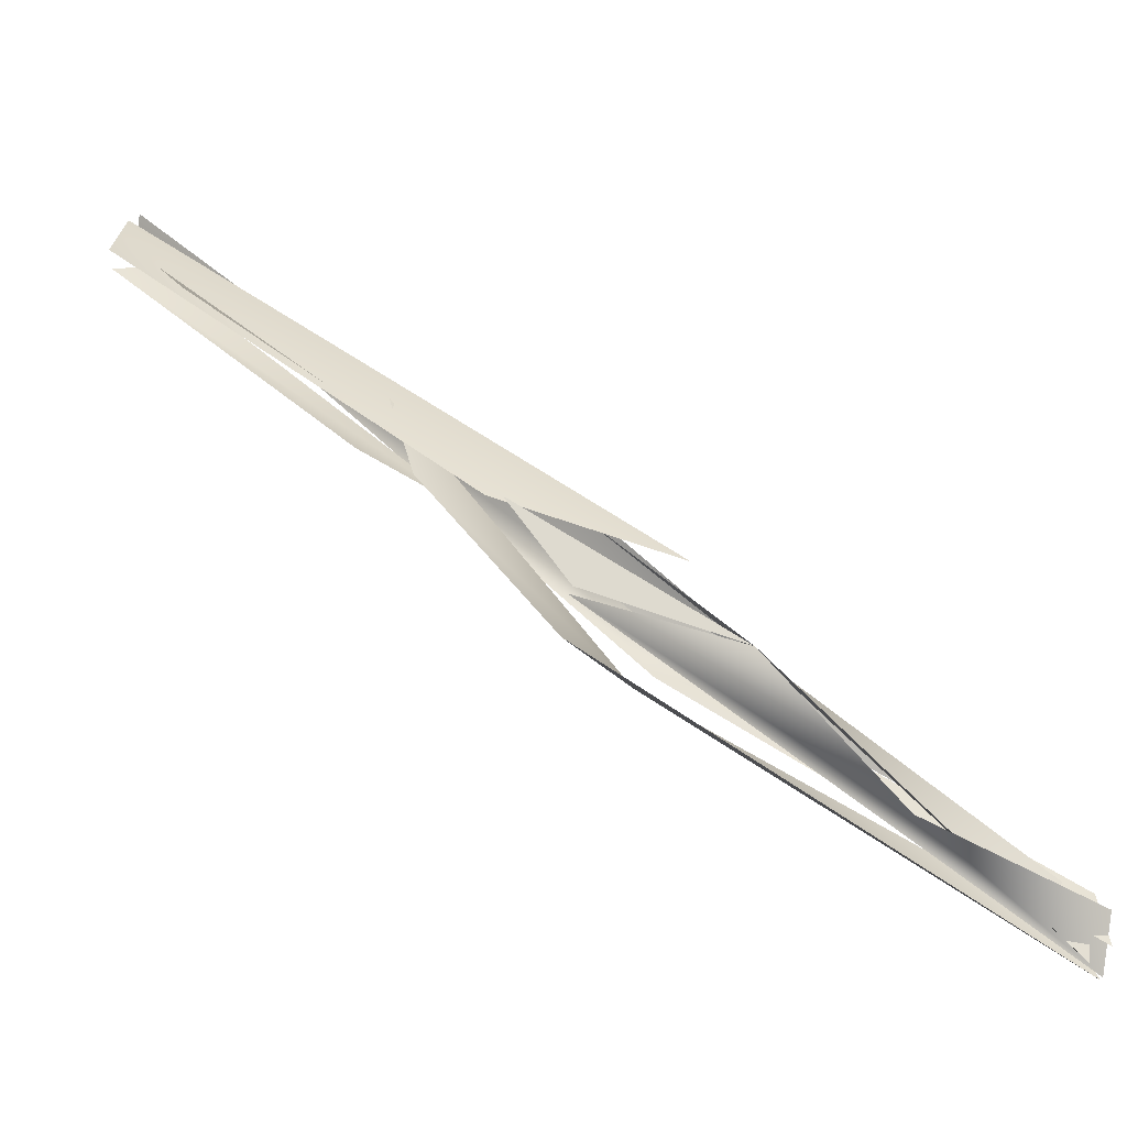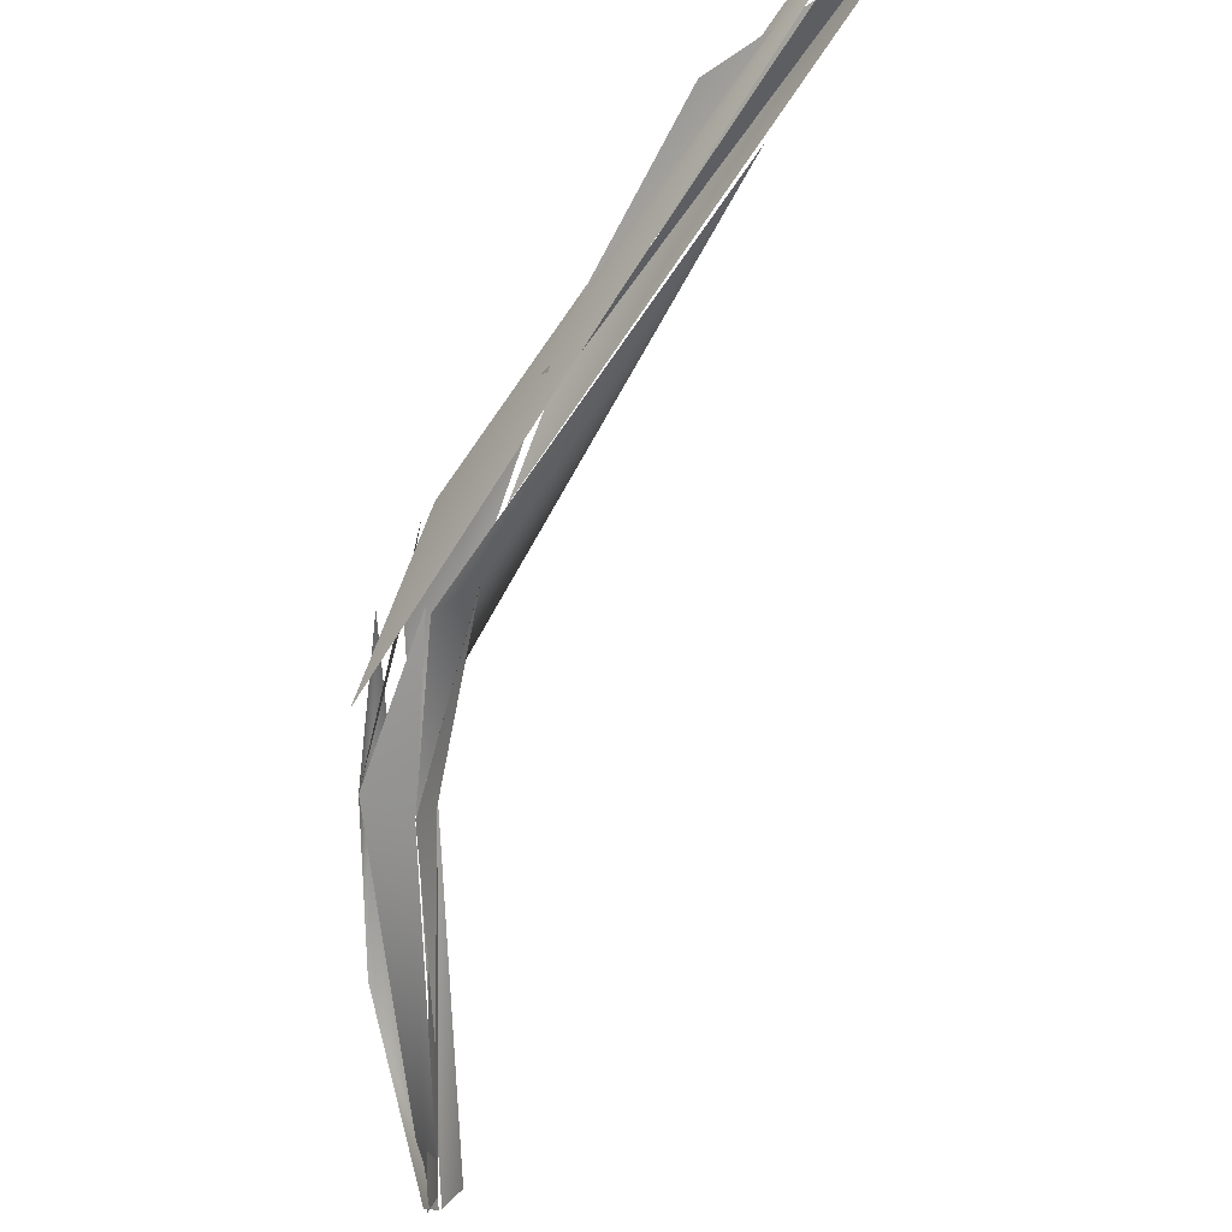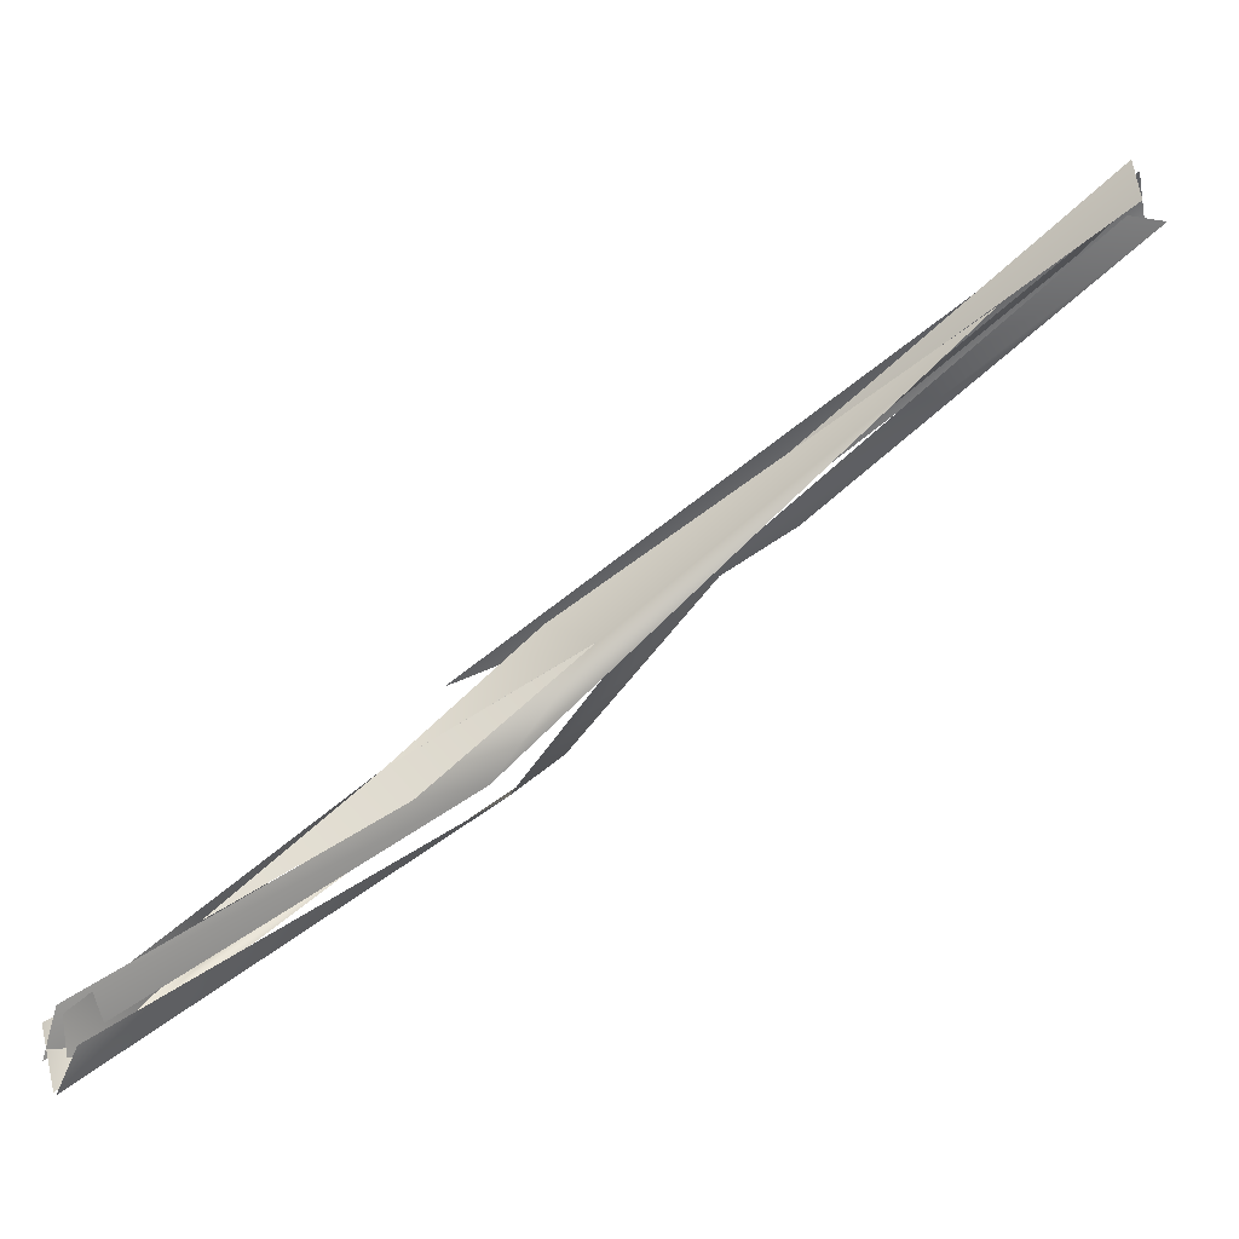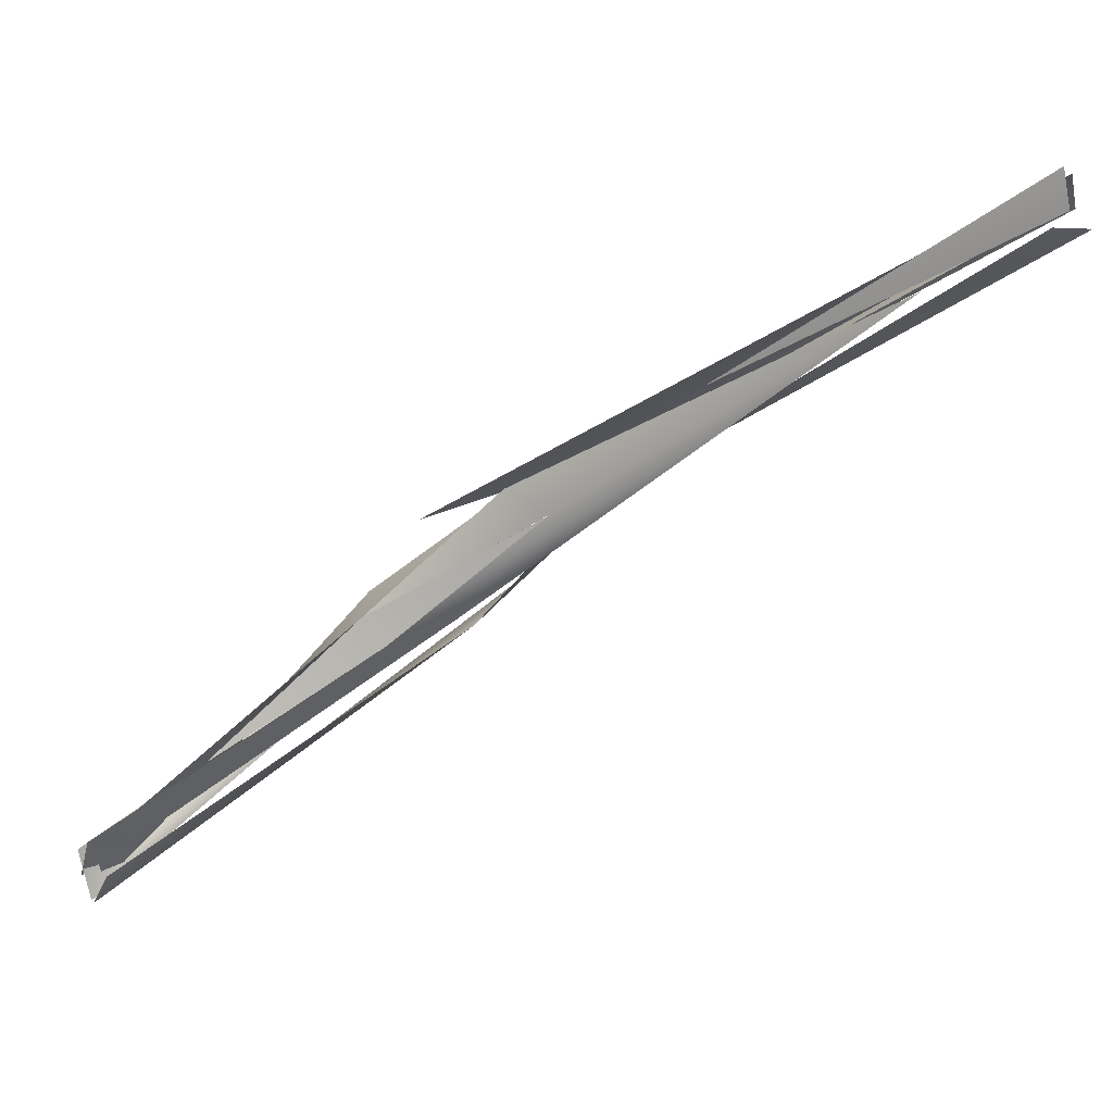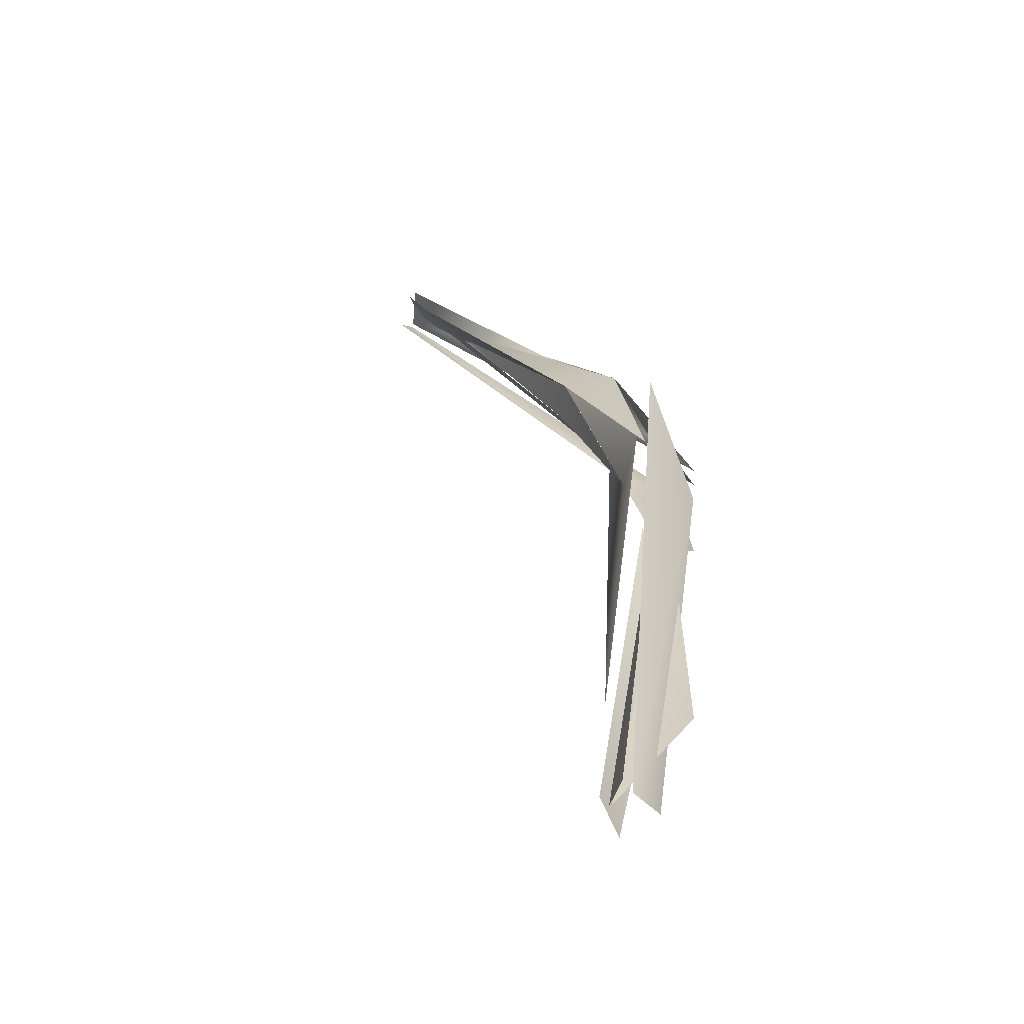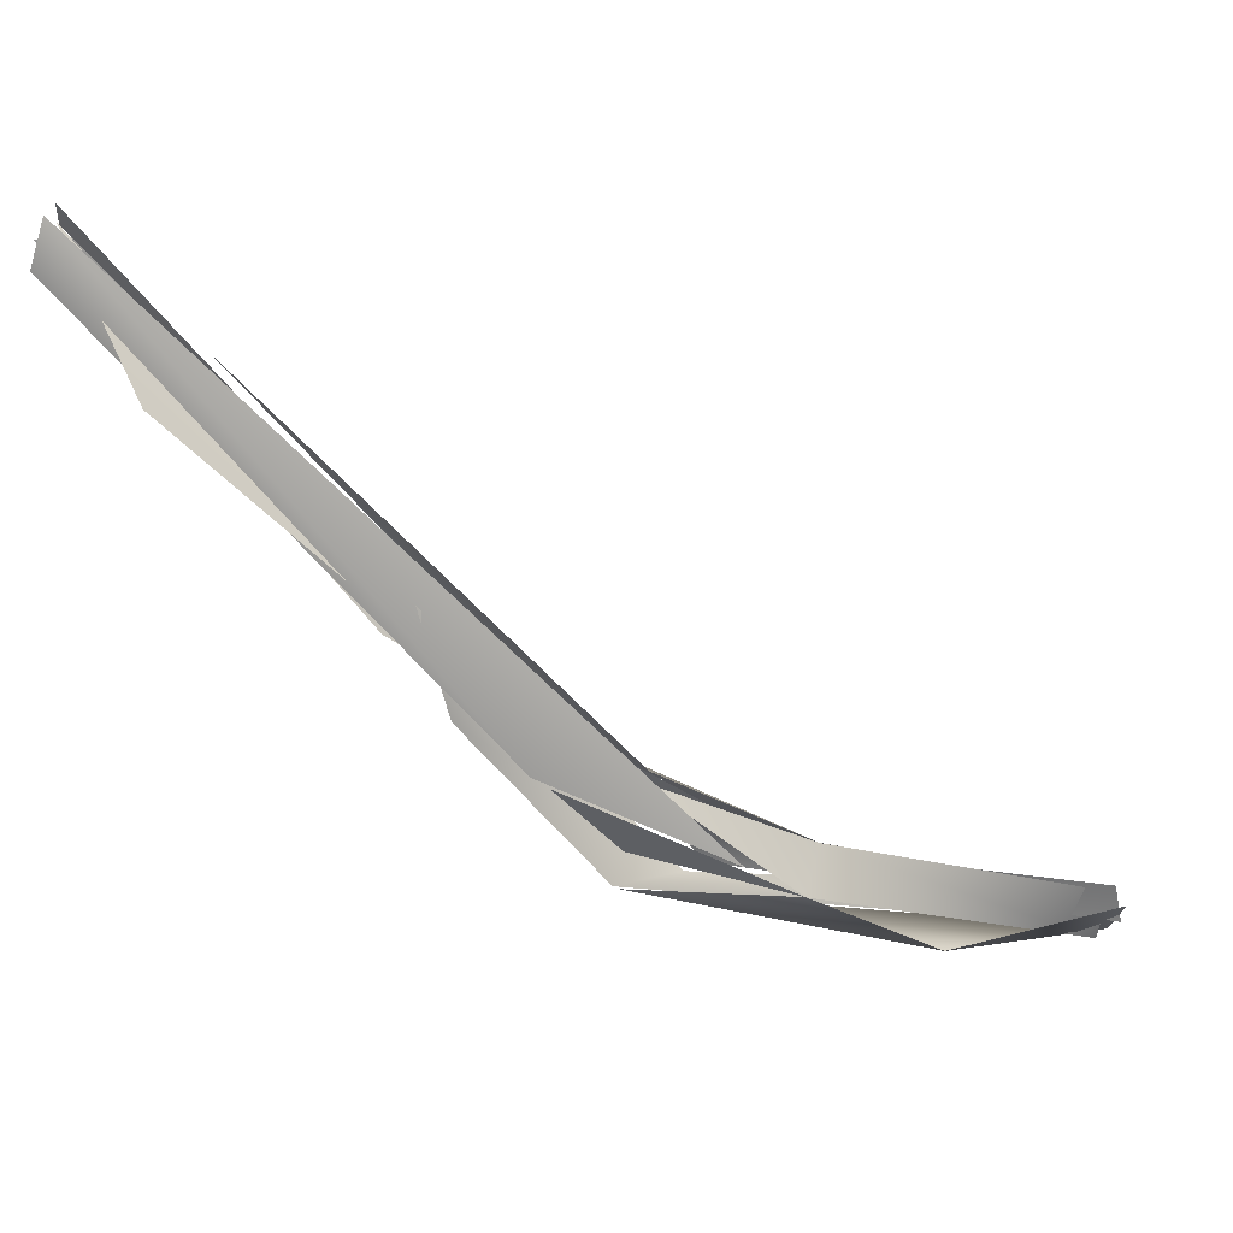
<metadata>
{"format":"obj","ext":"obj","renderer":"f3d","projection":"perspective","resolution":1024,"background":"white","views":[{"elev":-15.9,"azim":-144.3,"up":"+Z"},{"elev":69.5,"azim":-42.9,"up":"+Z"},{"elev":-0.8,"azim":20.5,"up":"+Z"},{"elev":27.7,"azim":26.4,"up":"+Z"},{"elev":64.0,"azim":101.4,"up":"+Z"},{"elev":53.6,"azim":-143.8,"up":"+Z"}]}
</metadata>
<code>
o FJ1707.obj_grp1.603
v -0.07459 -0.1788 6.999
v -0.07623 -0.1784 7
v -0.07548 -0.1793 7
v -0.07506 -0.1794 6.998
v -0.07226 -0.1733 7.002
v -0.07585 -0.1789 6.999
v -0.07519 -0.1778 6.999
v -0.07519 -0.1781 7
v -0.075 -0.1787 6.998
v -0.07482 -0.1793 7
v -0.06849 -0.1717 7.007
v -0.07468 -0.1798 6.999
v -0.07508 -0.1793 6.998
v -0.07544 -0.1793 6.999
v -0.07494 -0.1794 7.001
v -0.07495 -0.1794 6.998
v -0.07414 -0.1796 6.999
v -0.06518 -0.1663 7.008
v -0.06556 -0.1691 7.006
v -0.066 -0.1695 7.006
v -0.0646 -0.1668 7.007
v -0.06932 -0.1753 7.003
v -0.06918 -0.17 7.007
v -0.06918 -0.17 7.007
v -0.06757 -0.1716 7.006
v -0.0721 -0.1763 7.003
v -0.06757 -0.1716 7.006
v -0.06846 -0.1717 7.007
v -0.06288 -0.1686 7.011
v -0.06456 -0.1682 7.011
v -0.06465 -0.1685 7.011
v -0.06846 -0.1717 7.007
v -0.06286 -0.1686 7.011
v -0.06475 -0.1672 7.009
v -0.06918 -0.17 7.007
v -0.06293 -0.1662 7.012
v -0.06797 -0.1685 7.009
v -0.06234 -0.1661 7.012
v -0.05041 -0.1652 7.021
v -0.06442 -0.1688 7.01
v -0.0599 -0.1658 7.013
v -0.05815 -0.1667 7.016
v -0.05724 -0.1662 7.014
v -0.06089 -0.1677 7.012
v -0.05086 -0.1674 7.02
v -0.04695 -0.1661 7.024
v -0.05981 -0.1666 7.014
v -0.05087 -0.1648 7.021
v -0.04613 -0.1663 7.023
v -0.04715 -0.167 7.023
v -0.04677 -0.1666 7.024
v -0.04696 -0.1653 7.023
v -0.04713 -0.1664 7.025
v -0.05804 -0.1671 7.016
v -0.04677 -0.1667 7.023
v -0.04698 -0.1669 7.023
v -0.04879 -0.1671 7.022
v -0.04682 -0.1668 7.023
v -0.0462 -0.1662 7.023
v -0.04686 -0.1665 7.024
v -0.0462 -0.1662 7.023
v -0.04658 -0.1658 7.023
v -0.04691 -0.1662 7.024
f 9 10 11
f 4 3 5
f 5 18 4
f 17 16 19
f 15 14 20
f 19 16 21
f 9 11 23
f 18 5 24
f 25 15 20
f 26 27 28
f 27 29 28
f 25 20 33
f 11 30 23
f 31 32 33
f 34 35 36
f 21 41 19
f 19 41 42
f 20 45 33
f 45 31 33
f 46 38 37
f 43 49 44
f 44 49 50
f 47 48 51
f 46 52 38
f 53 54 55
l 39 40
l 56 57
l 62 63
l 7 8
l 60 61
l 12 13
l 58 59
l 6 22
l 1 2

</code>
